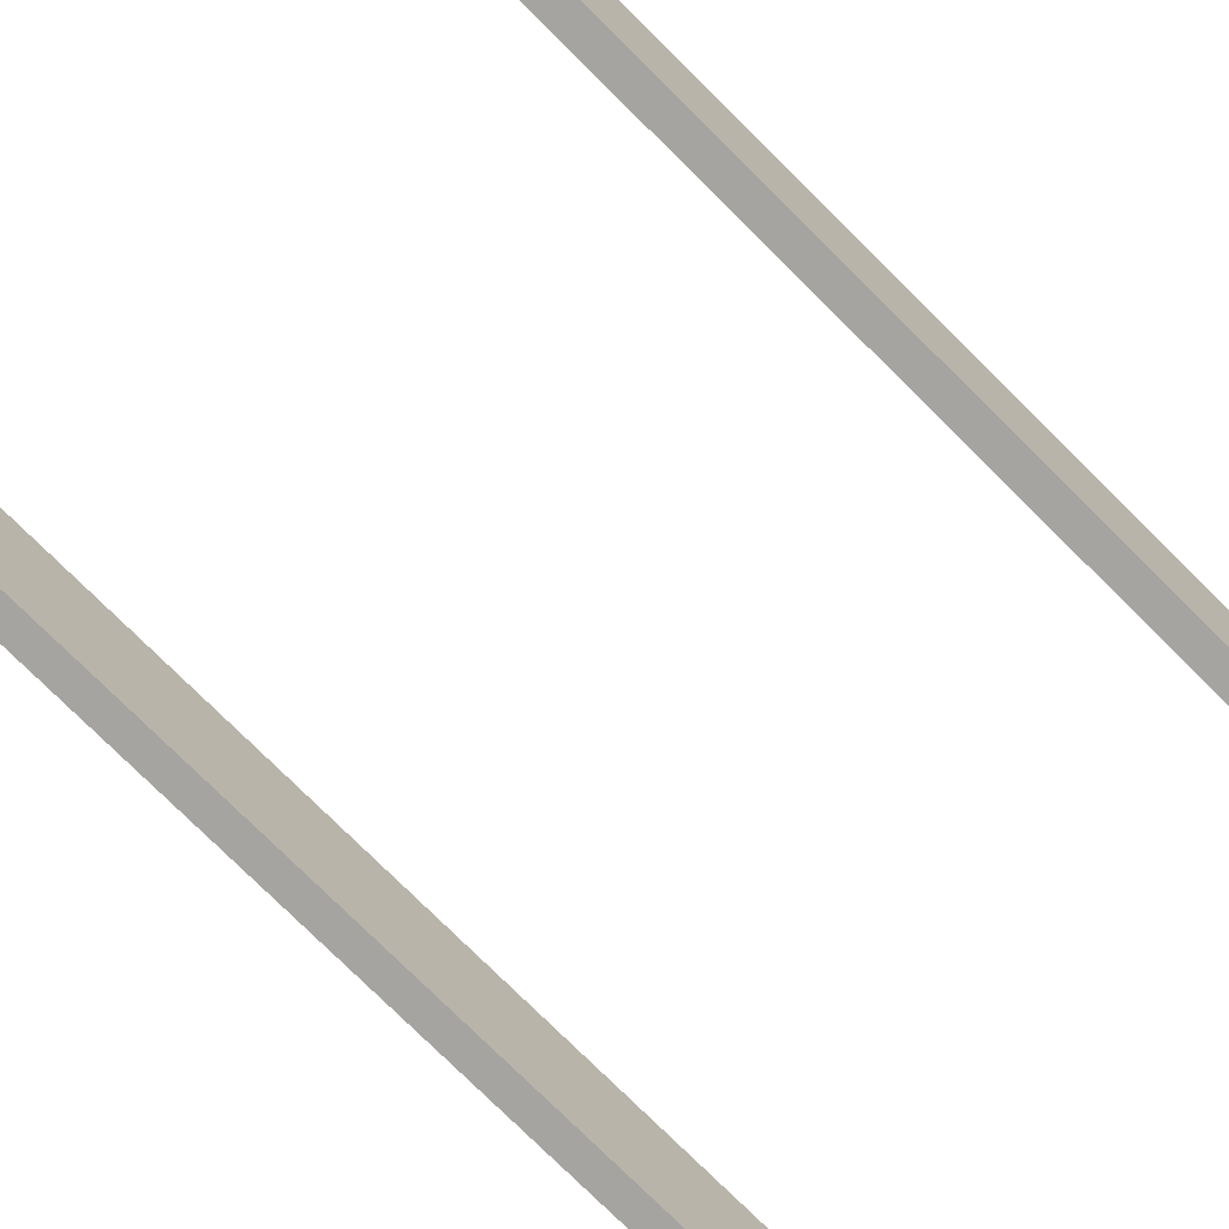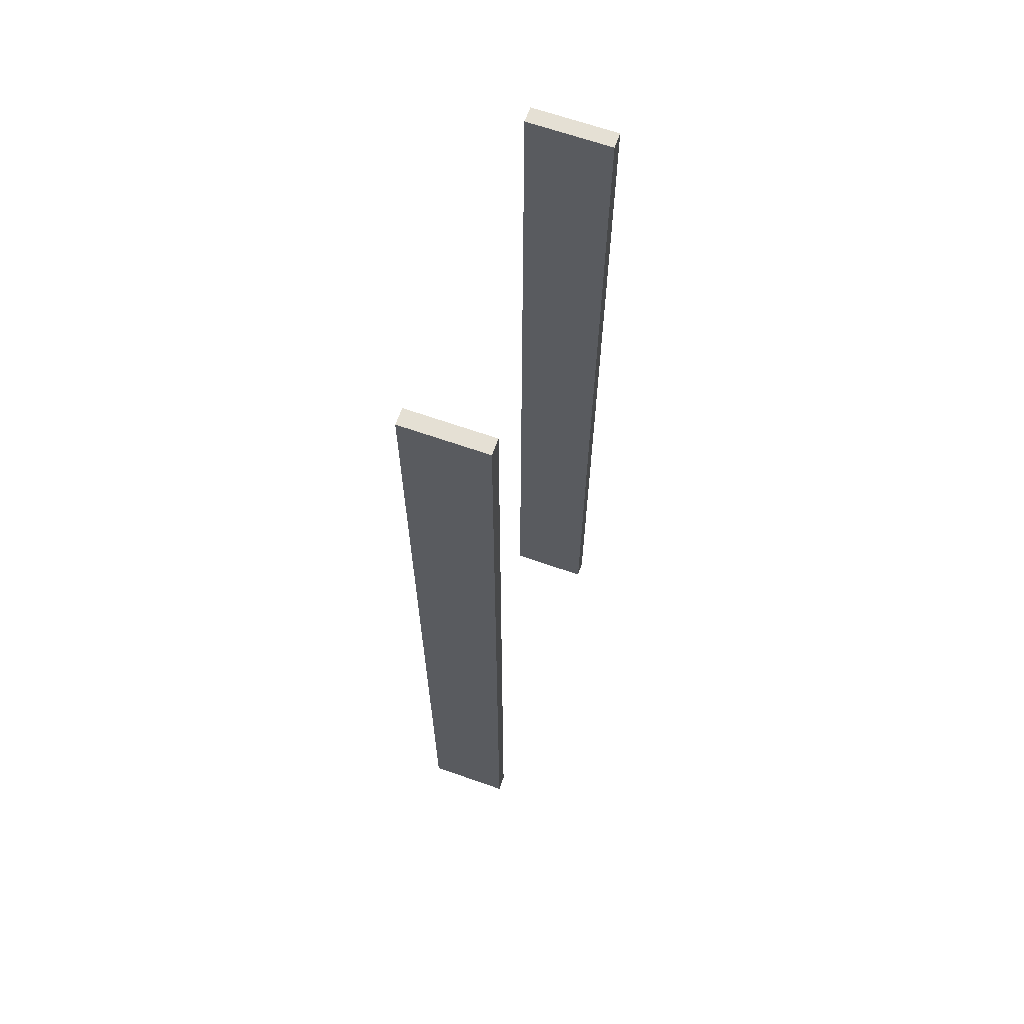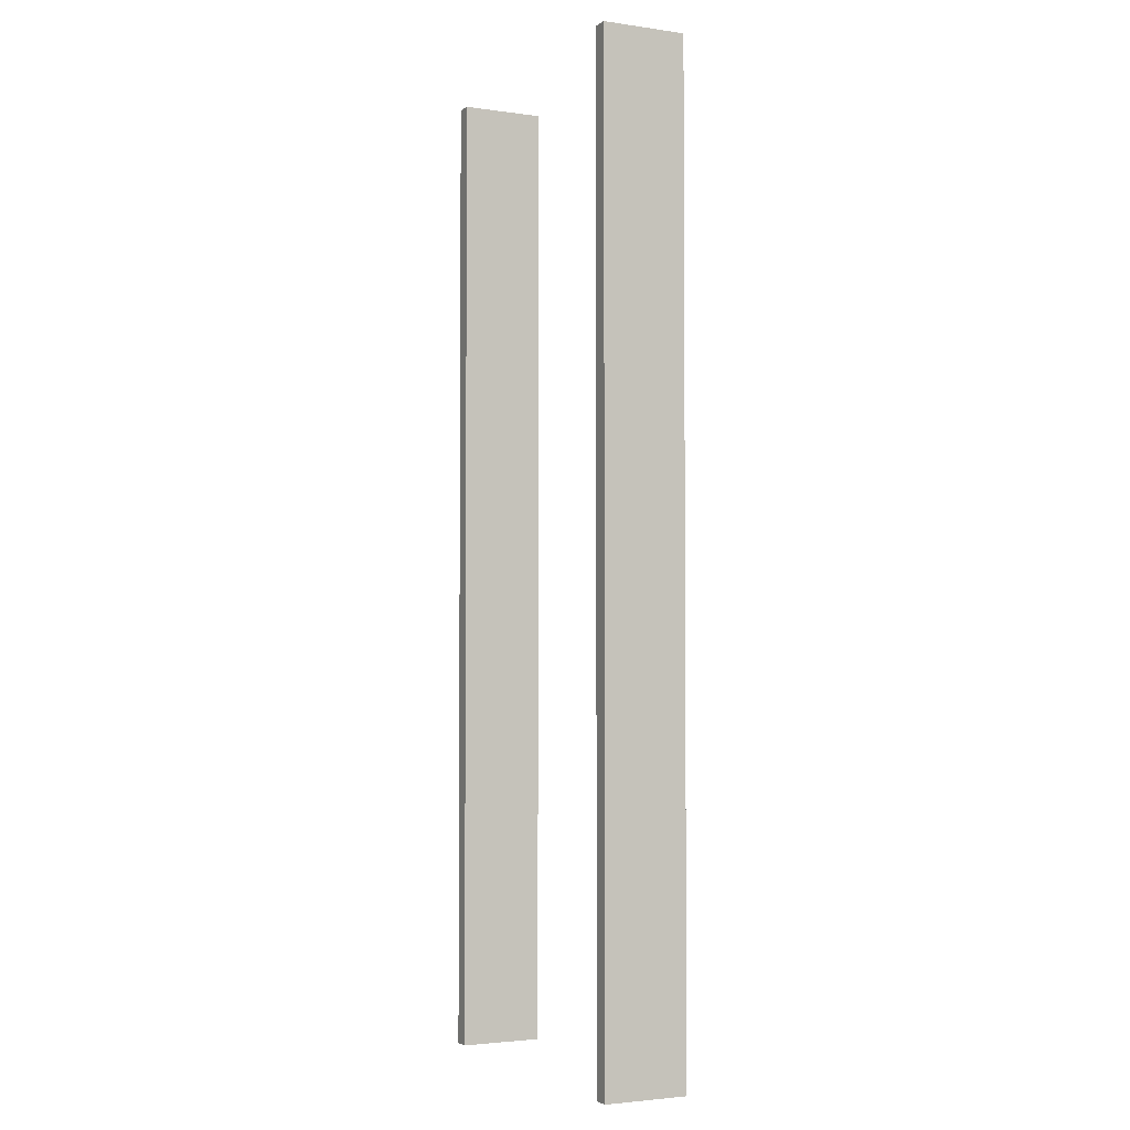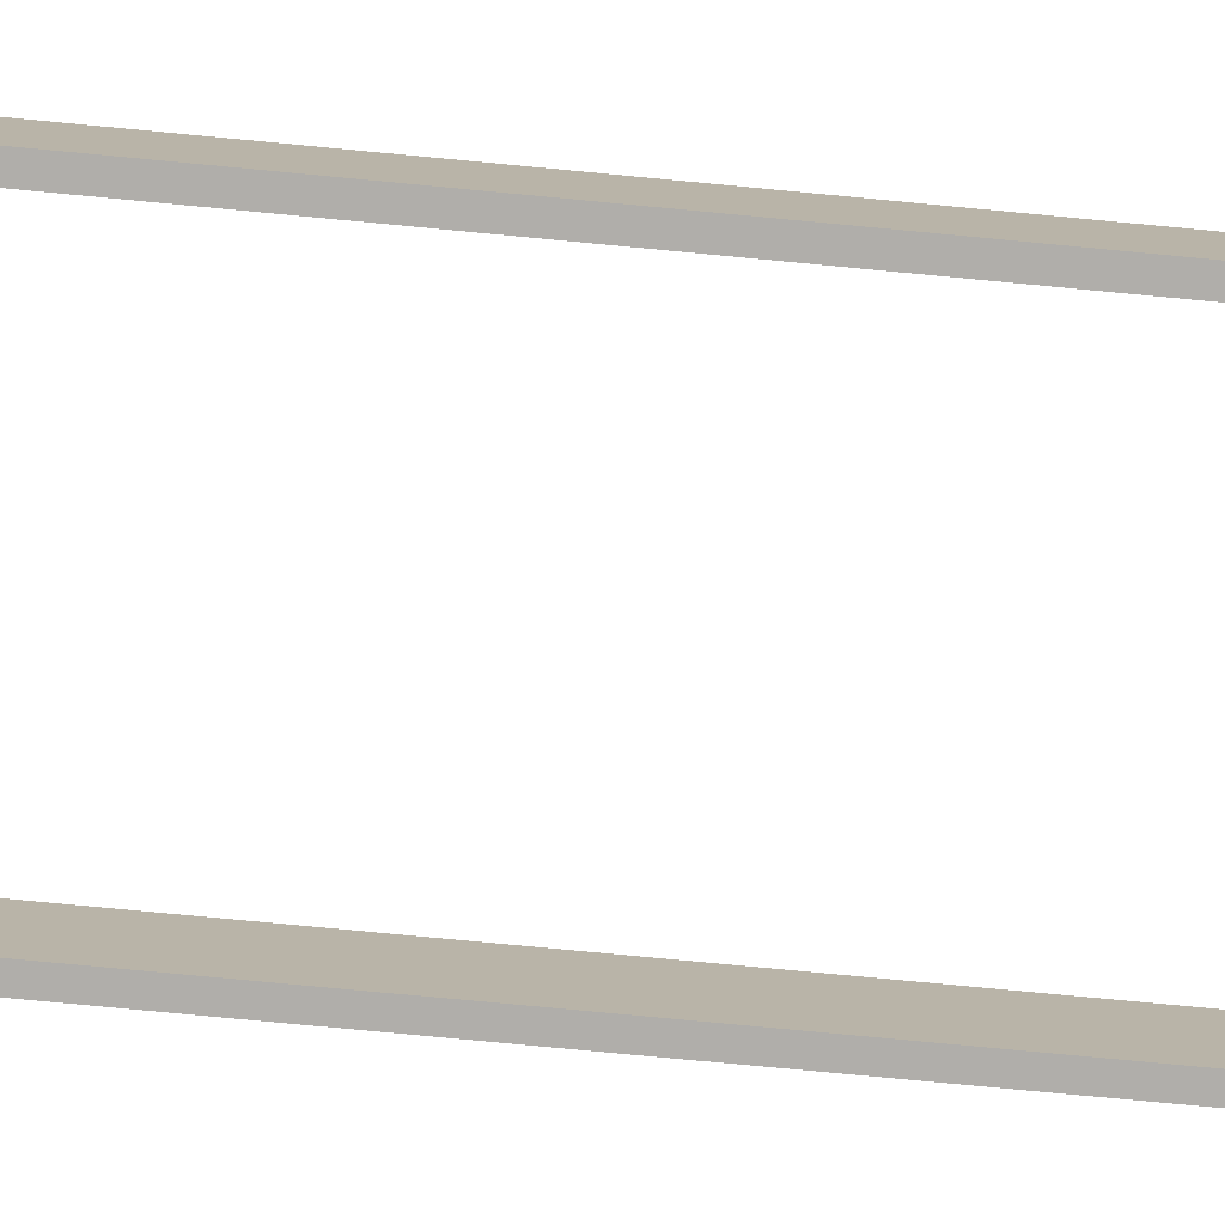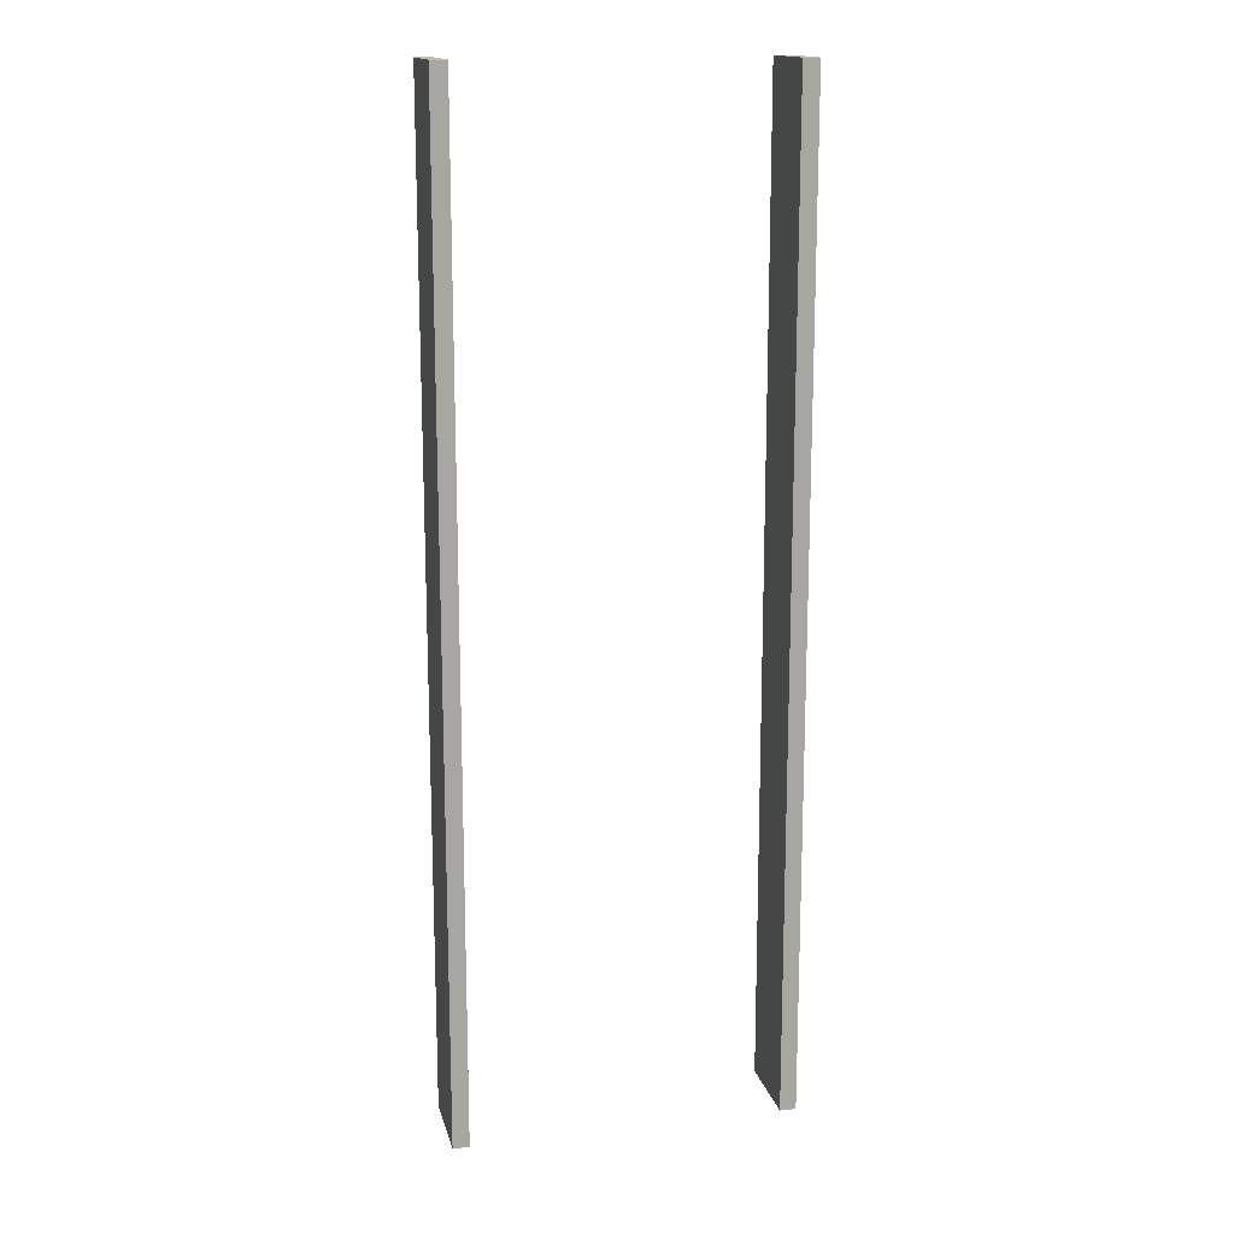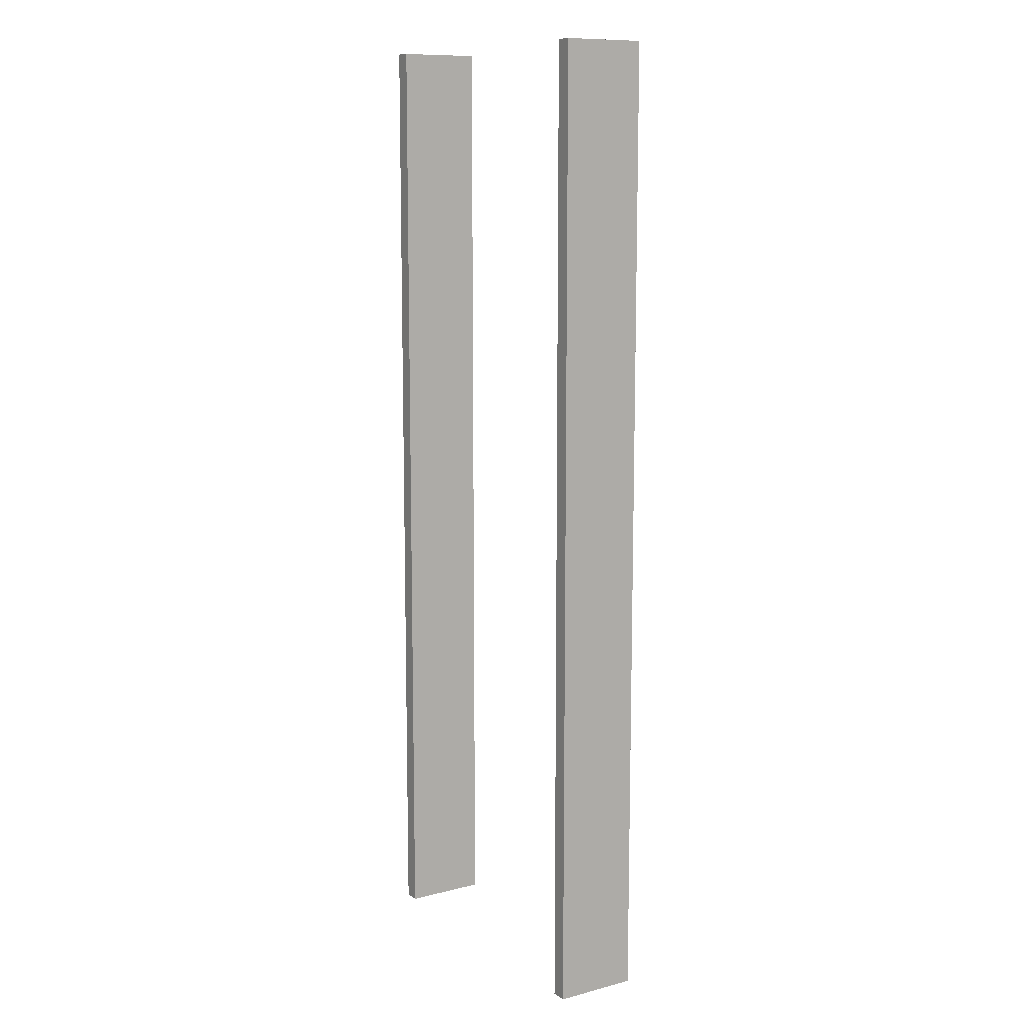
<metadata>
{"format":"obj","ext":"obj","renderer":"f3d","projection":"perspective","resolution":1024,"background":"white","views":[{"elev":-73.5,"azim":44.8,"up":"+Y"},{"elev":65.7,"azim":109.5,"up":"+Z"},{"elev":-2.9,"azim":64.0,"up":"+Z"},{"elev":-77.7,"azim":-95.4,"up":"+Y"},{"elev":15.6,"azim":166.6,"up":"+Z"},{"elev":10.8,"azim":-122.2,"up":"+Z"}]}
</metadata>
<code>
o walkWay_Cube.017
v 3.608 0.003998 -40.03
v 3.608 2.004 -40.03
v 3.608 0.003998 -63.51
v 3.608 2.004 -63.51
v 3.993 0.003998 -40.03
v 3.993 2.004 -40.03
v 3.993 0.003998 -63.51
v 3.993 2.004 -63.51
v -3.608 0.003998 -40.03
v -3.608 2.004 -40.03
v -3.608 0.003998 -63.51
v -3.608 2.004 -63.51
v -3.993 0.003998 -40.03
v -3.993 2.004 -40.03
v -3.993 0.003998 -63.51
v -3.993 2.004 -63.51
f 1 2 4 3
f 3 4 8 7
f 7 8 6 5
f 5 6 2 1
f 3 7 5 1
f 8 4 2 6
f 9 11 12 10
f 11 15 16 12
f 15 13 14 16
f 13 9 10 14
f 11 9 13 15
f 16 14 10 12

</code>
